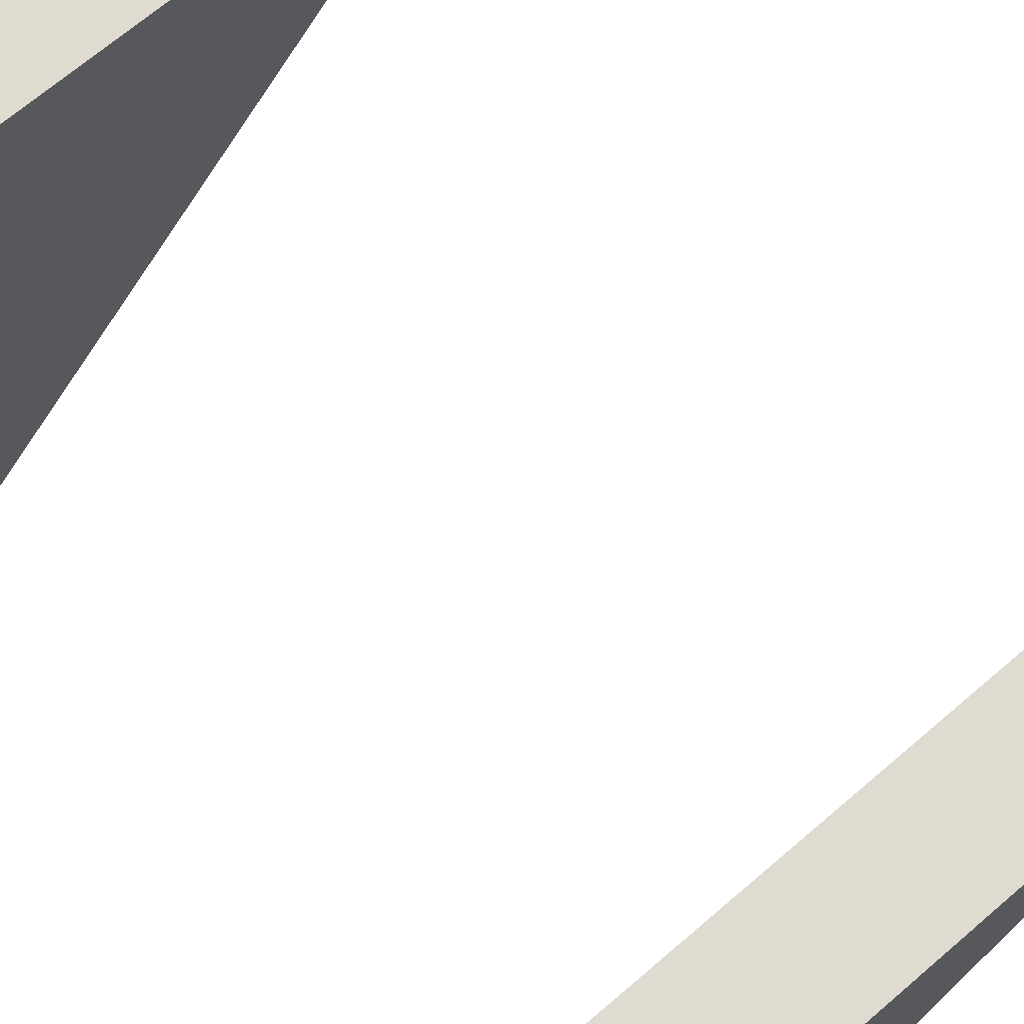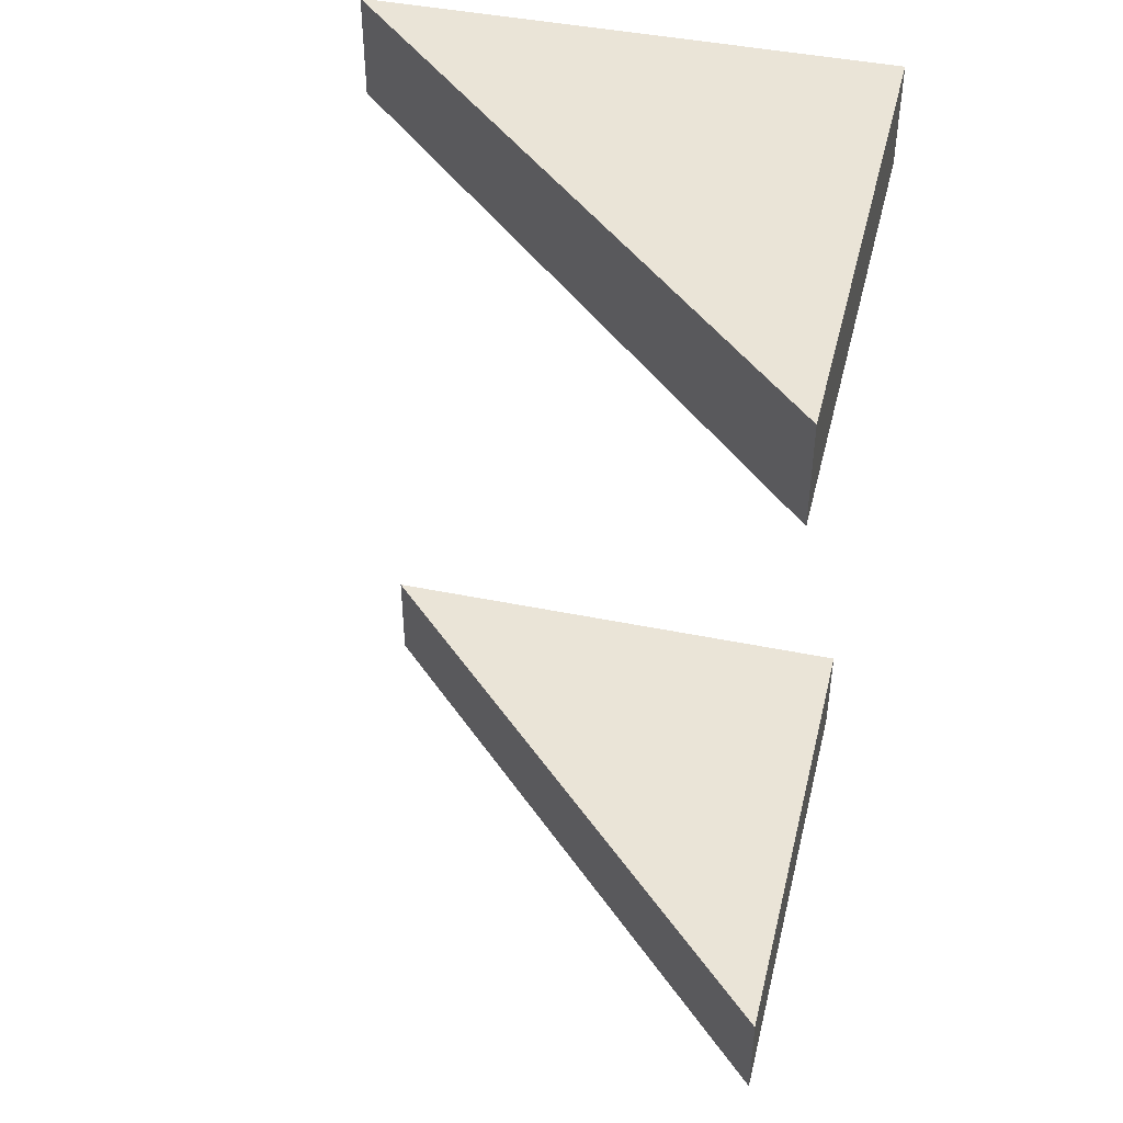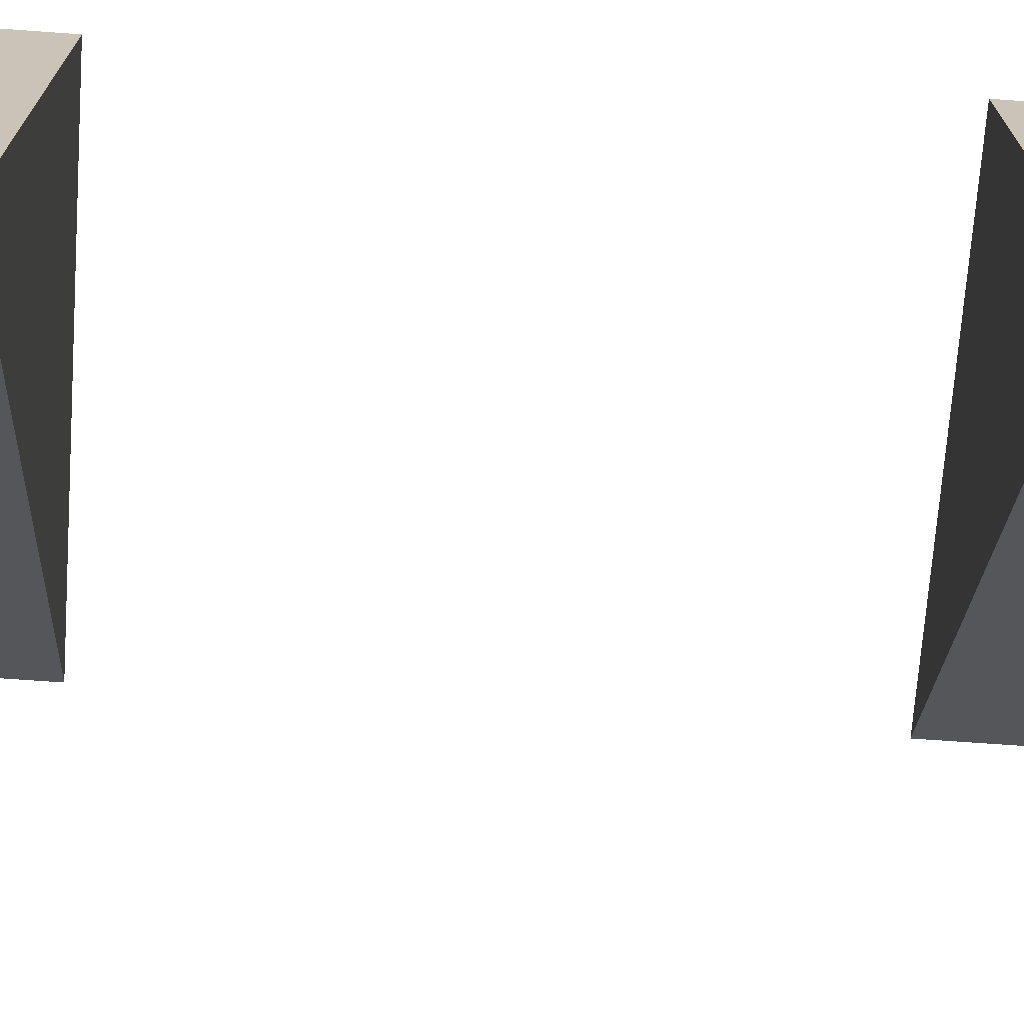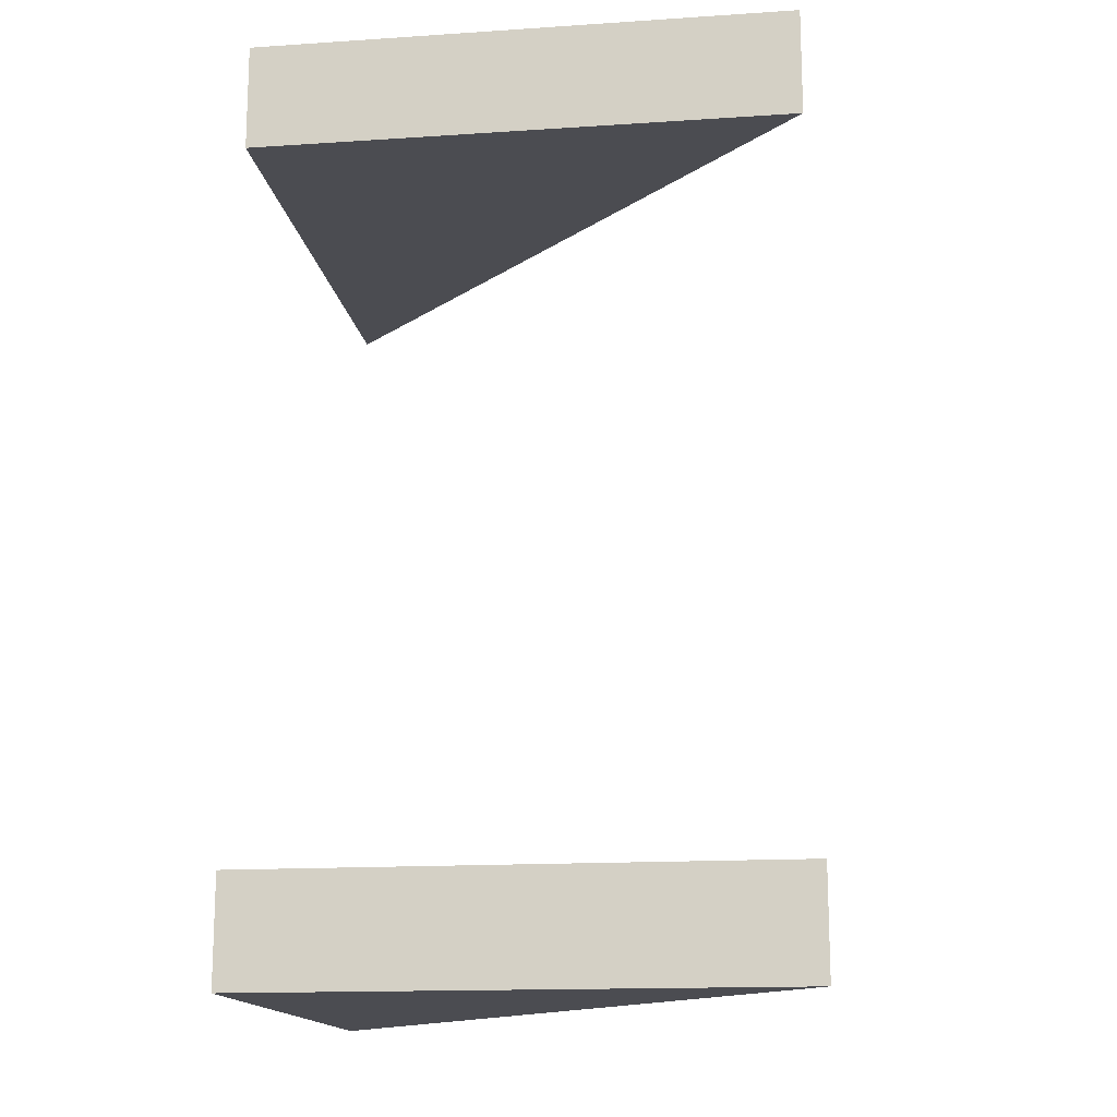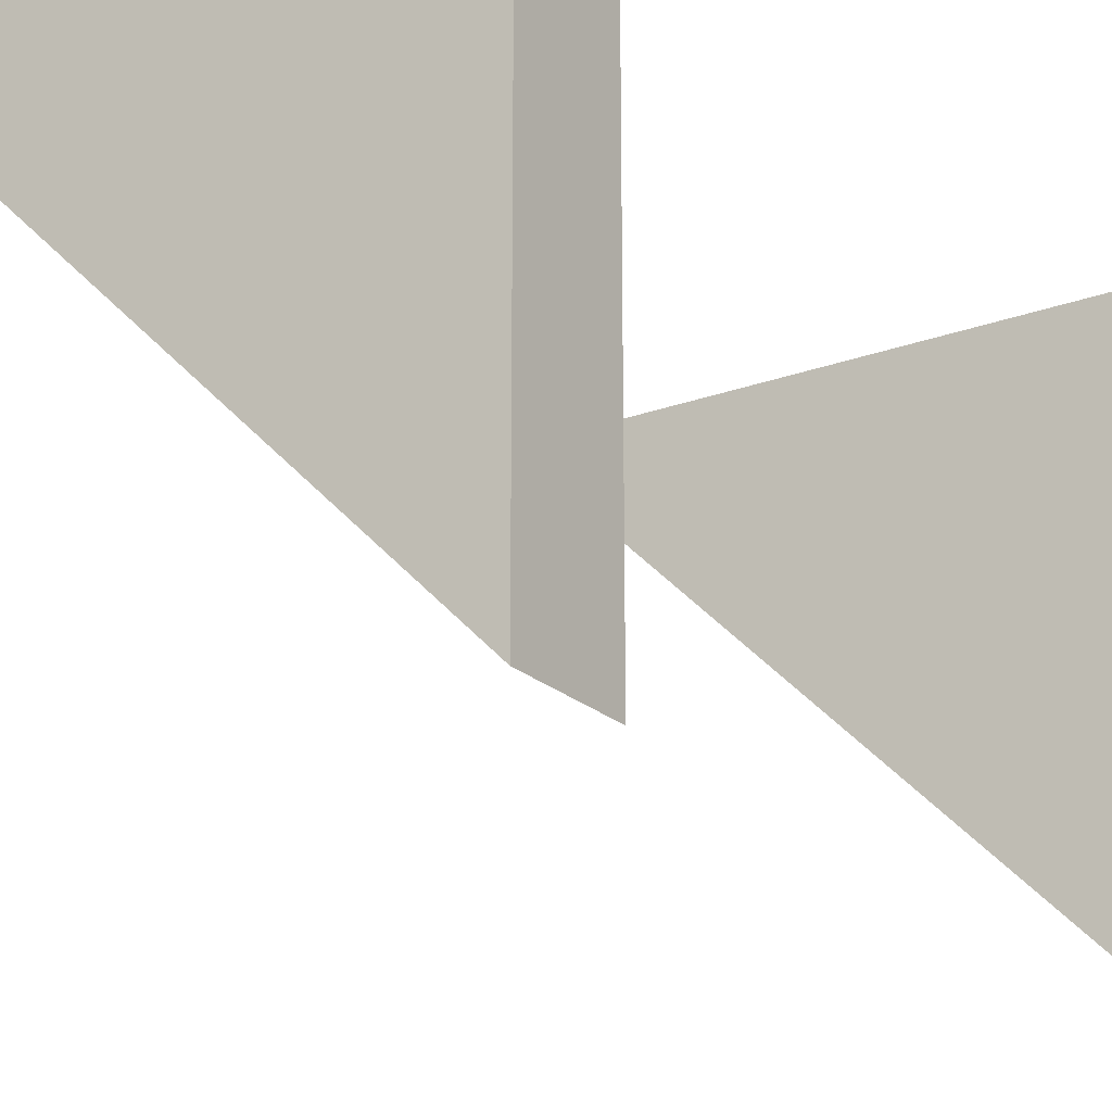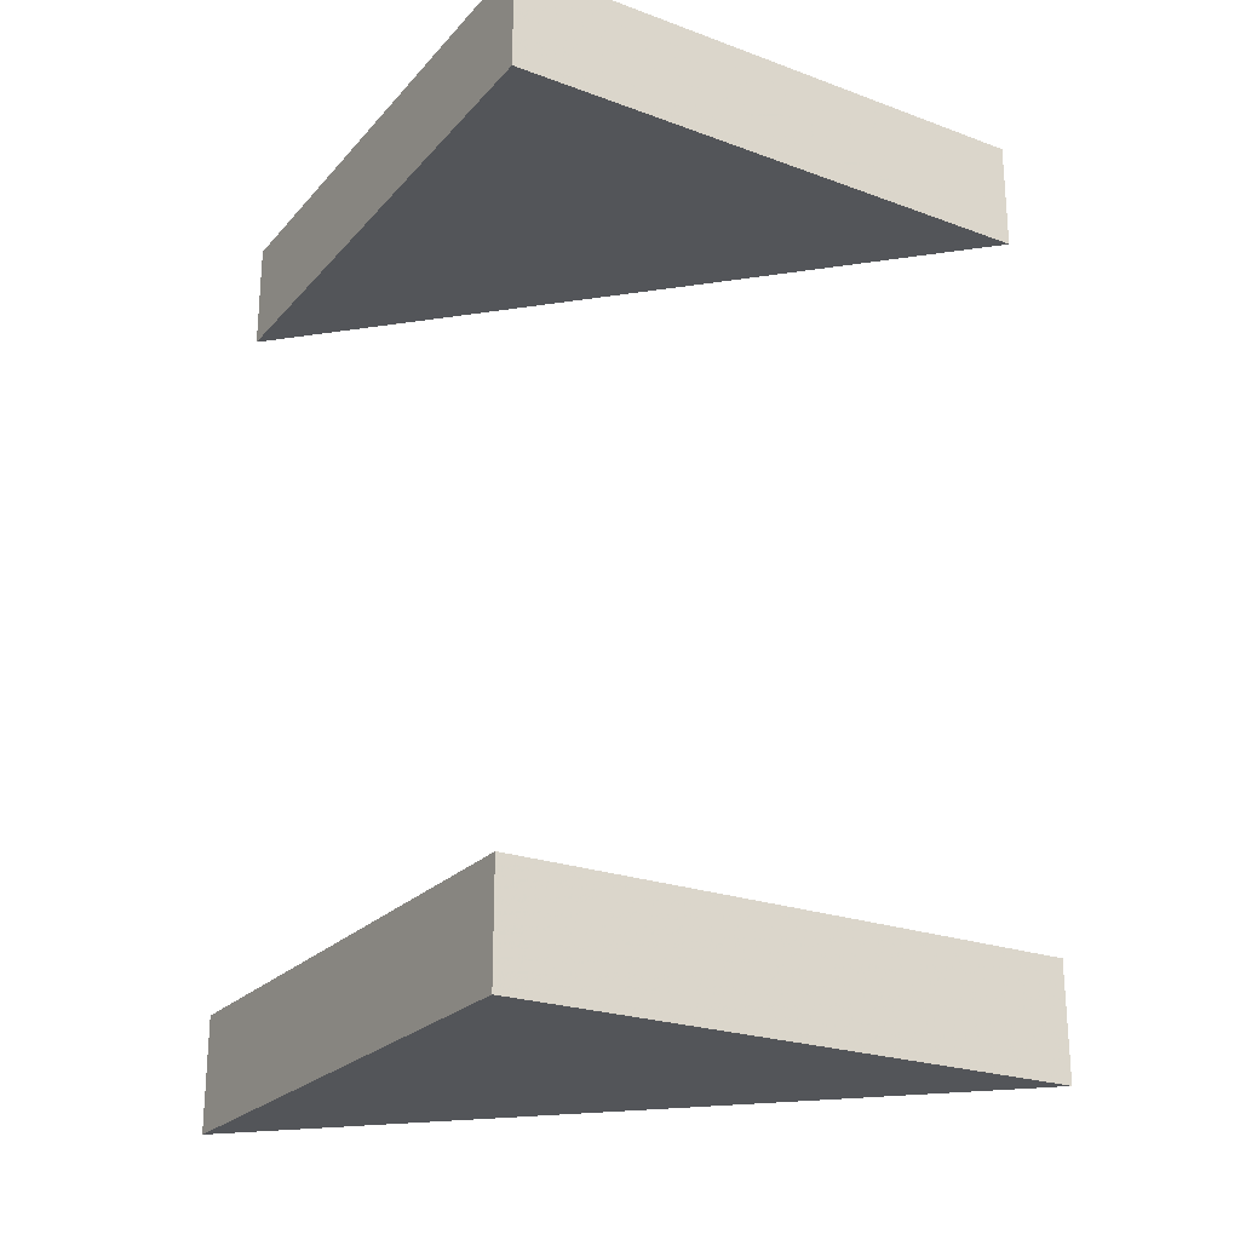
<metadata>
{"format":"obj","ext":"obj","renderer":"f3d","projection":"perspective","resolution":1024,"background":"white","views":[{"elev":69.8,"azim":-40.5,"up":"+Z"},{"elev":43.7,"azim":-166.4,"up":"+Y"},{"elev":-70.6,"azim":-94.1,"up":"+Z"},{"elev":-15.4,"azim":7.9,"up":"+Y"},{"elev":-21.7,"azim":-147.1,"up":"+Z"},{"elev":-24.0,"azim":-31.1,"up":"+Y"}]}
</metadata>
<code>
v -0.1875 0.4688 0.5
v -0.5 0.4688 0.1875
v -0.5 0.4688 0.5
v -0.5 0.5312 0.5
v -0.1875 0.5312 0.5
v -0.5 0.5312 0.1875
v -0.1875 0 0.5
v -0.5 0 0.1875
v -0.5 0 0.5
v -0.5 0.0625 0.5
v -0.1875 0.0625 0.5
v -0.5 0.0625 0.1875
f 1 2 3
f 1 3 4
f 1 4 5
f 1 5 2
f 2 5 6
f 2 6 3
f 3 6 4
f 4 6 5
f 7 8 9
f 7 9 10
f 7 10 11
f 7 11 8
f 8 11 12
f 8 12 9
f 9 12 10
f 10 12 11

</code>
